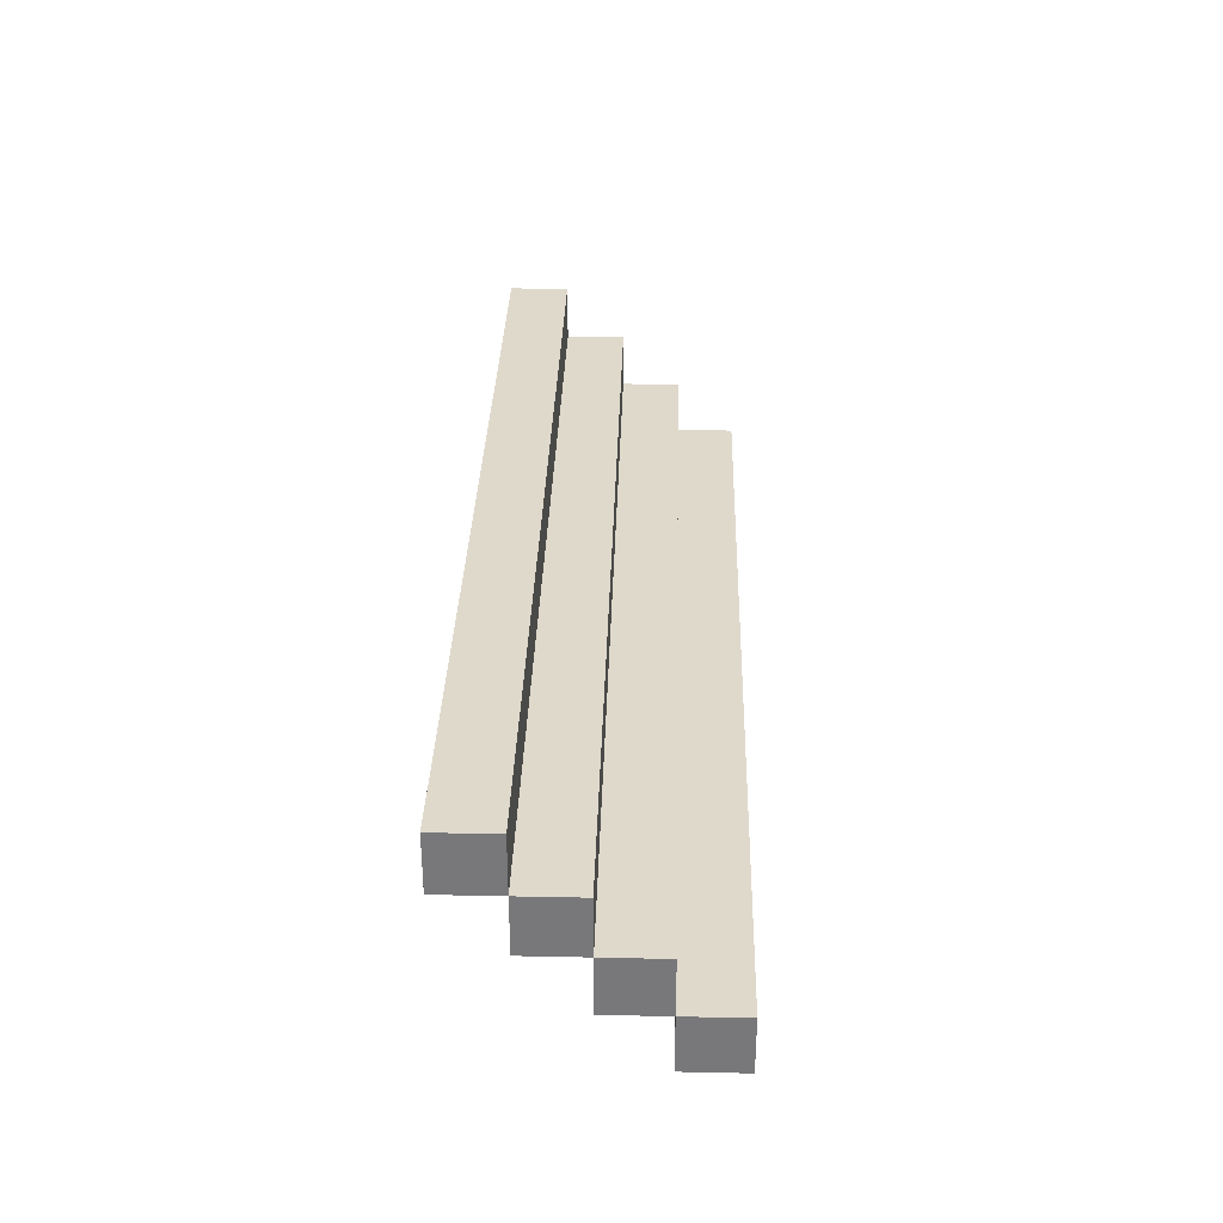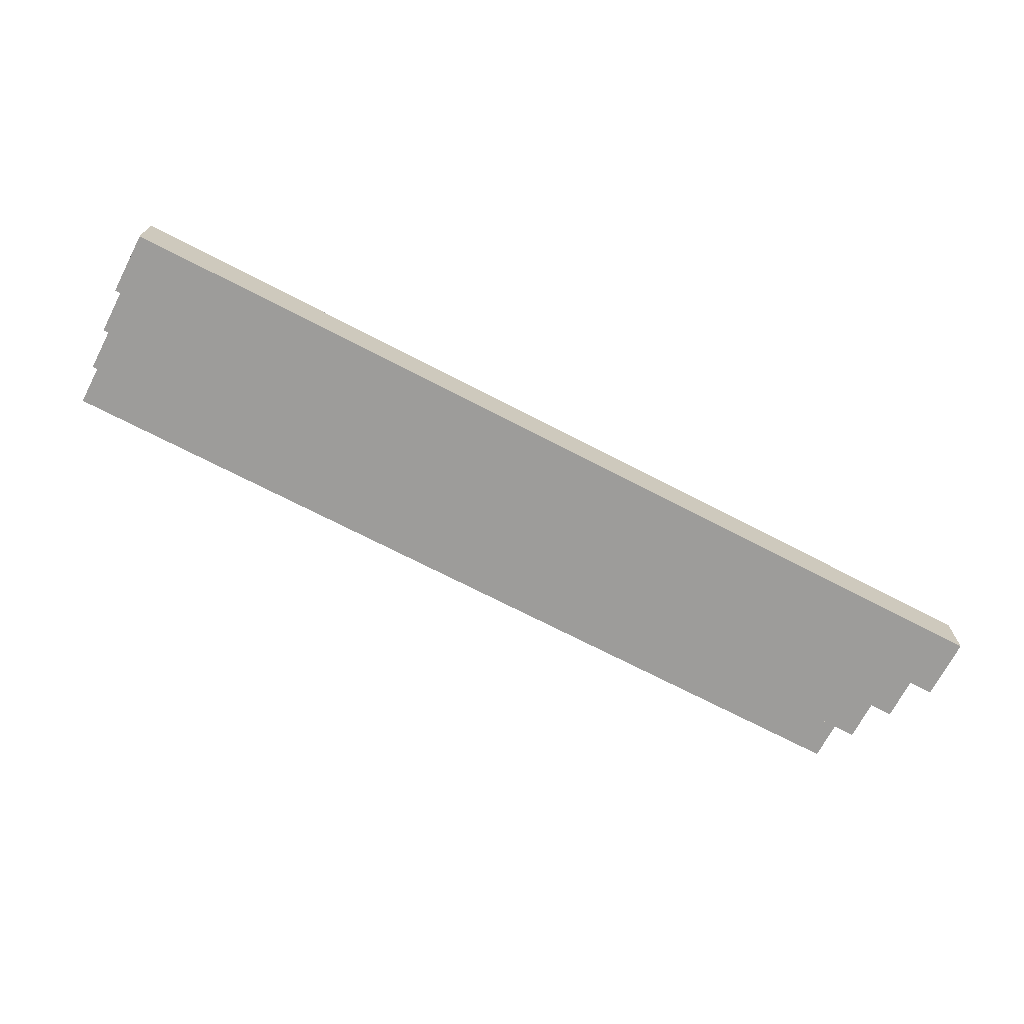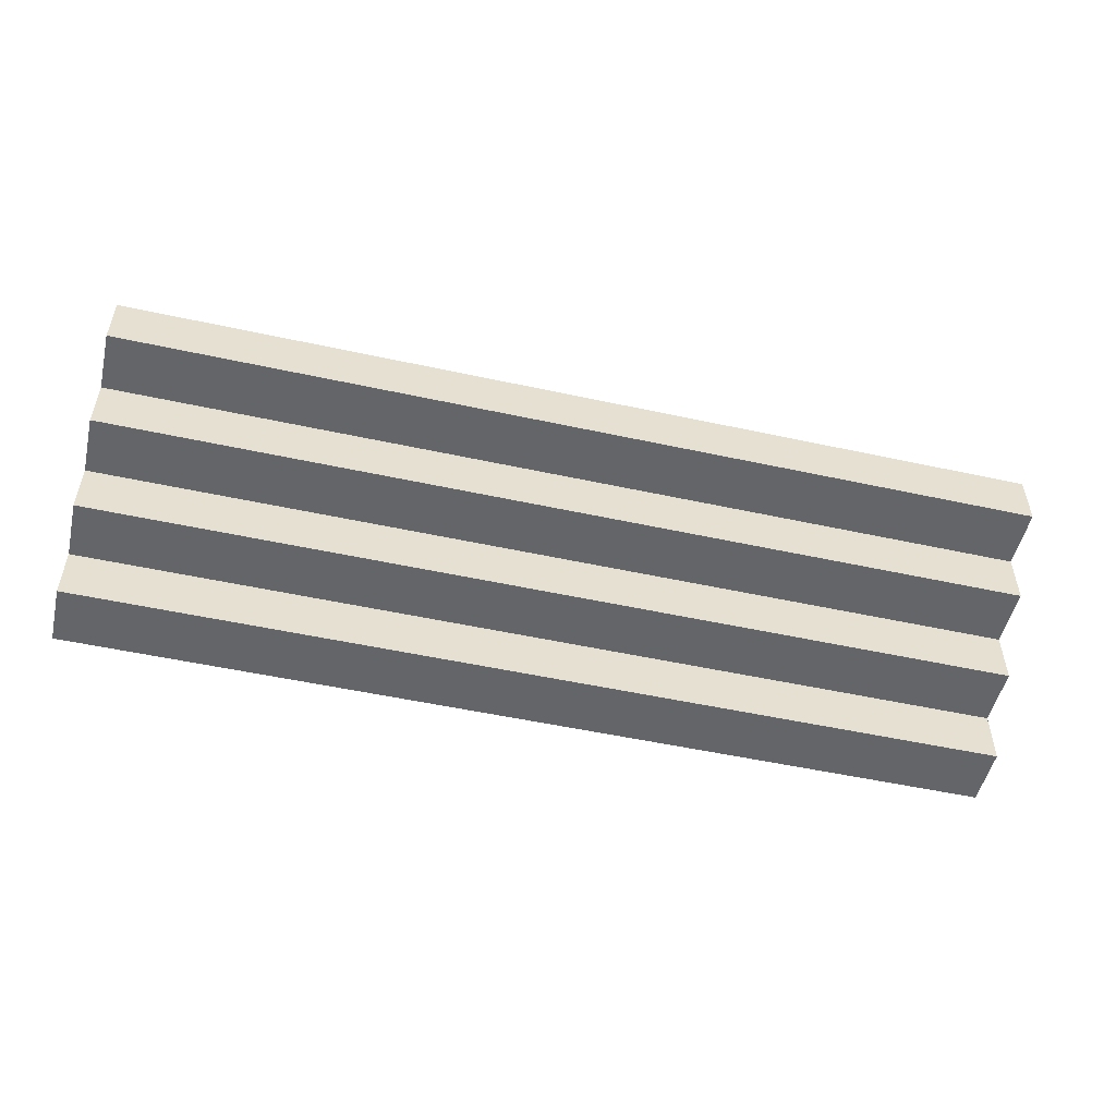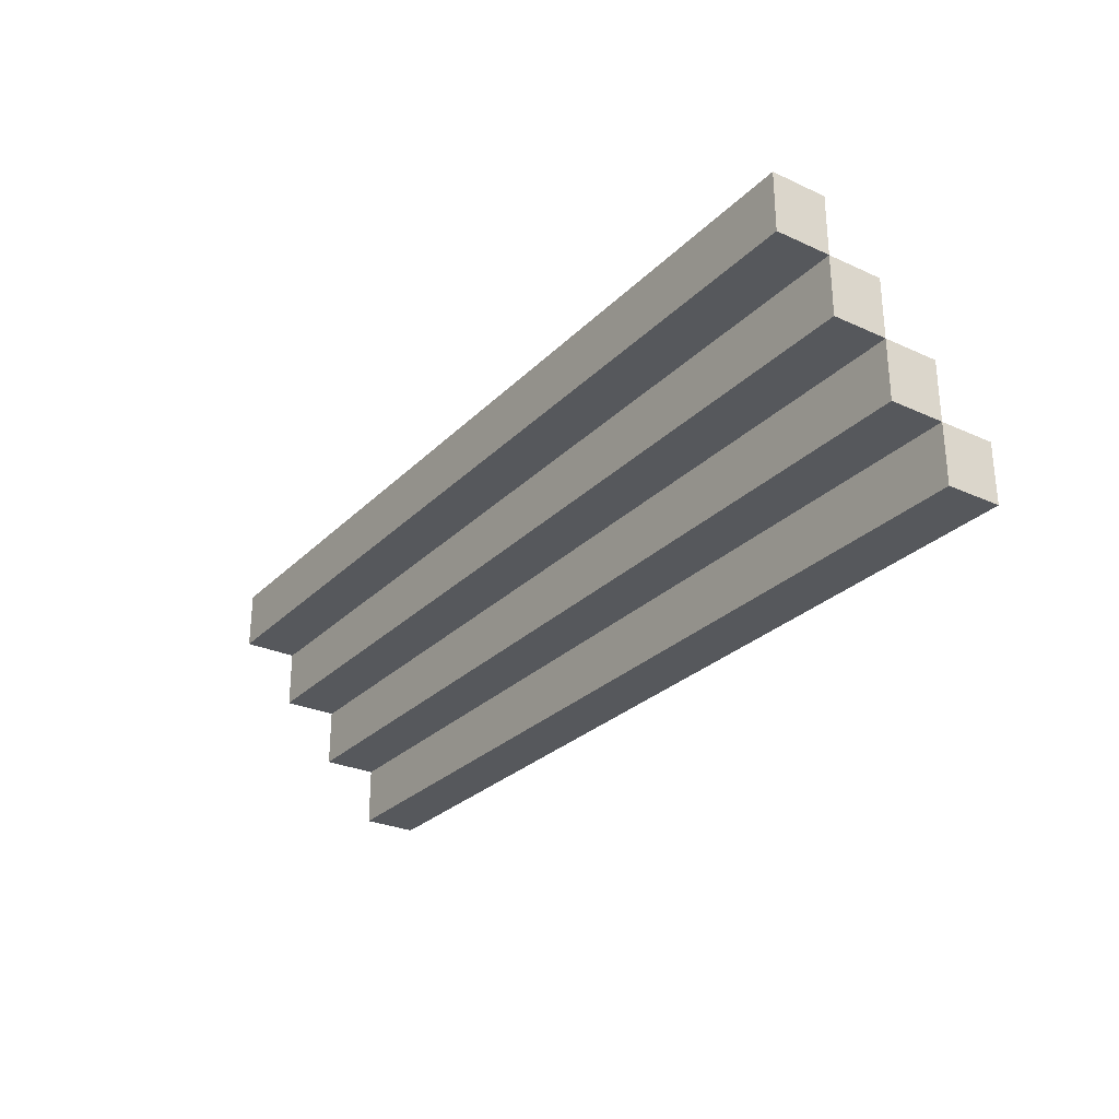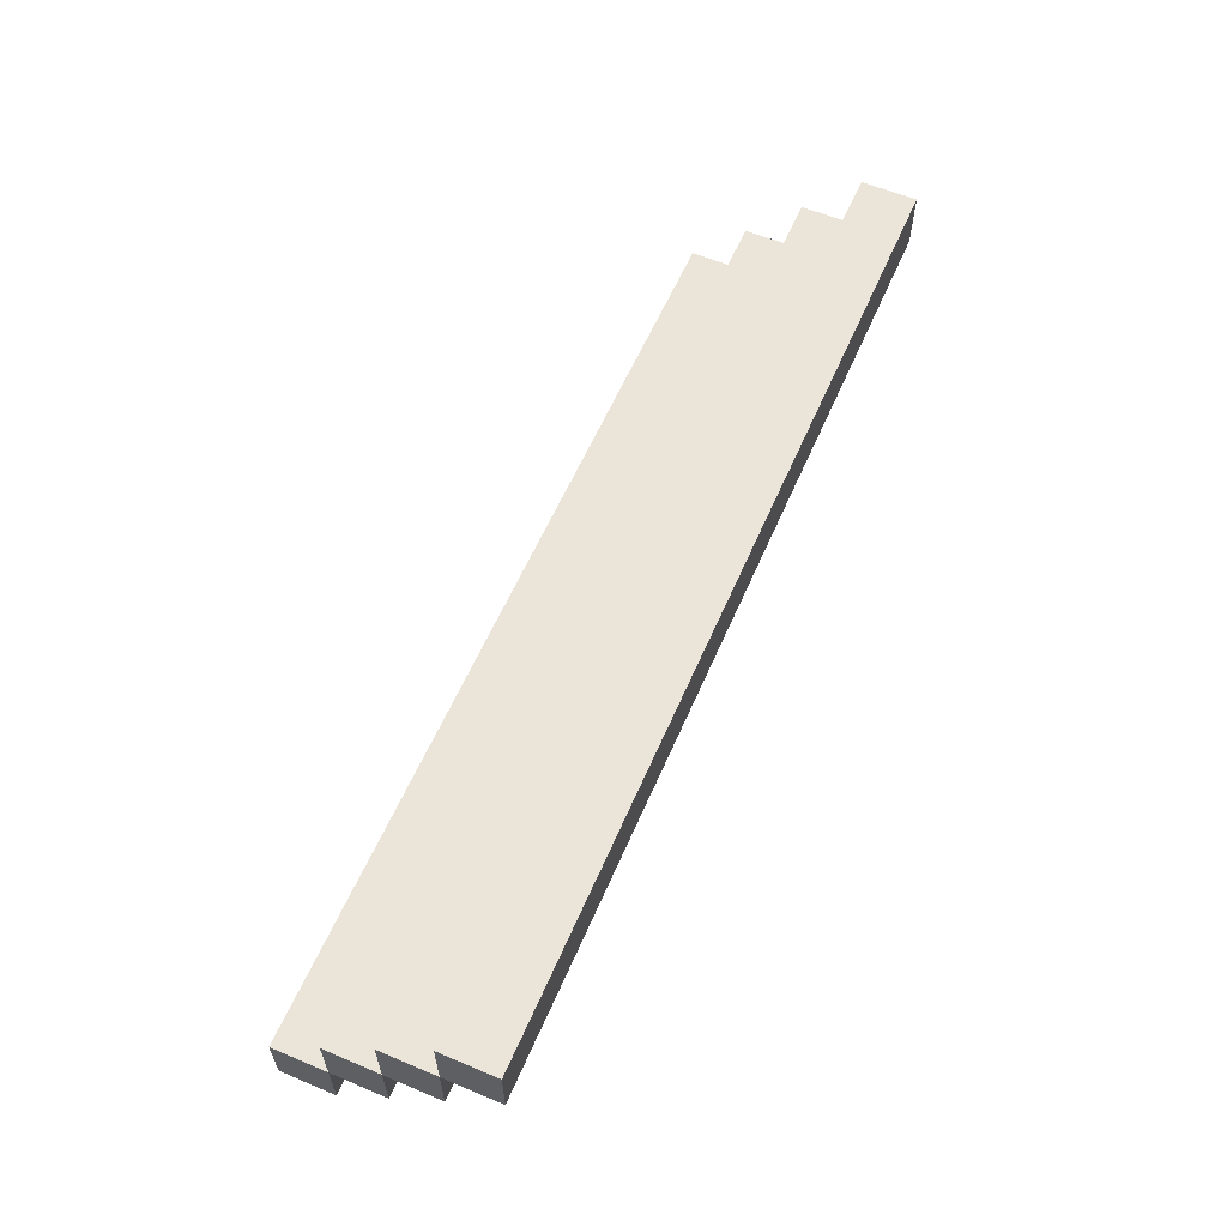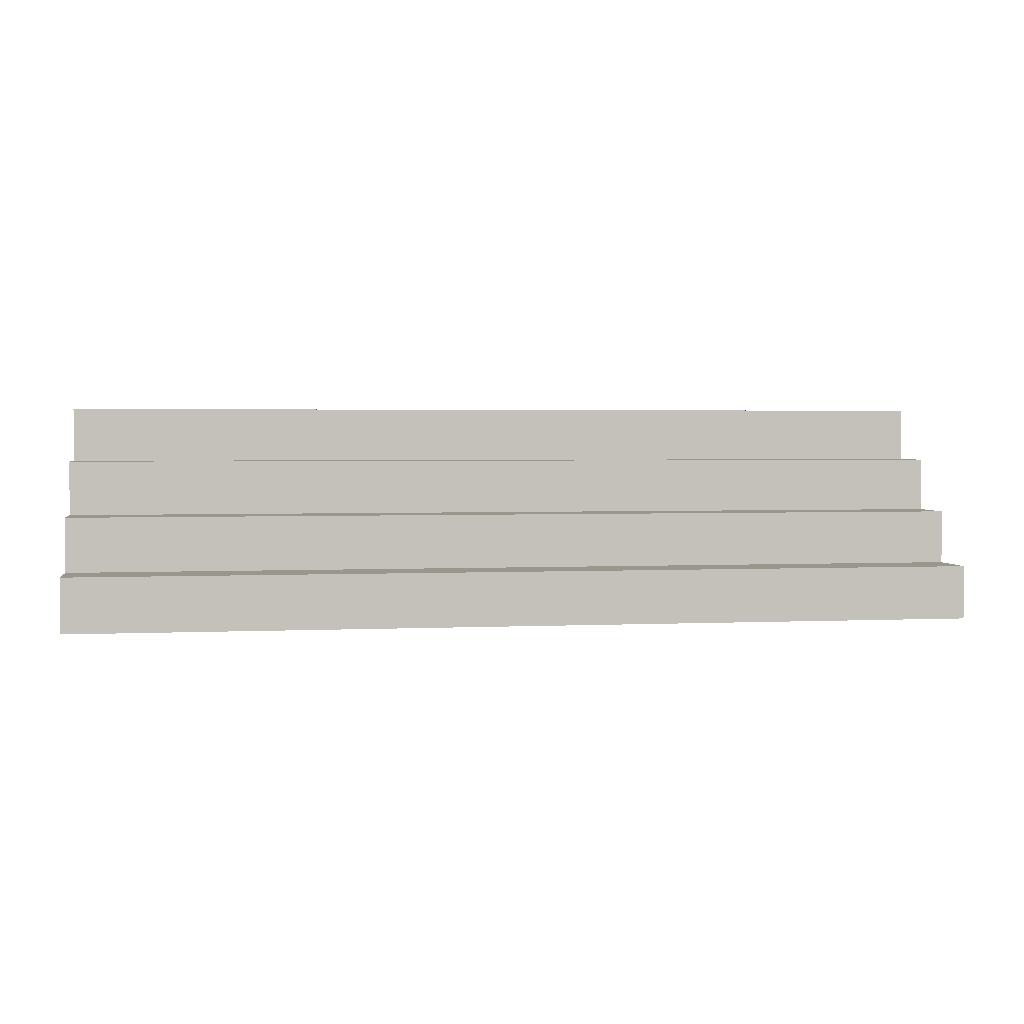
<metadata>
{"format":"obj","ext":"obj","renderer":"f3d","projection":"perspective","resolution":1024,"background":"white","views":[{"elev":32.3,"azim":-88.4,"up":"+Y"},{"elev":-70.3,"azim":-27.5,"up":"+Y"},{"elev":-51.5,"azim":166.7,"up":"+Y"},{"elev":-27.9,"azim":55.4,"up":"+Z"},{"elev":59.1,"azim":-66.7,"up":"+Z"},{"elev":2.5,"azim":-9.3,"up":"+Y"}]}
</metadata>
<code>
v  6.29 -0.7504 1.615
v  -6.294 -0.7504 1.619
v  -6.294 -1.501 1.619
v  6.29 -1.501 1.615
v  -6.293 -0.7504 0.8106
v  6.291 -0.7504 0.8067
v  6.291 -1.501 0.8067
v  -6.293 -1.501 0.8106
v  6.291 -0 0.8067
v  -6.293 -0 0.8106
v  -6.292 -0 0.002
v  6.292 -0 -0.002
v  6.292 -0.7504 -0.002
v  -6.292 -0.7504 0.002
v  6.292 0.7504 -0.002
v  -6.292 0.7504 0.002
v  -6.291 0.7504 -0.8067
v  6.293 0.7504 -0.8106
v  6.293 -0 -0.8106
v  -6.291 -0 -0.8067
v  6.293 1.501 -0.8106
v  -6.291 1.501 -0.8067
v  -6.29 1.501 -1.615
v  6.294 1.501 -1.619
v  6.294 0.7504 -1.619
v  -6.29 0.7504 -1.615
o StraightStair001
g StraightStair001
f 1 2 3
f 3 4 1
f 5 6 7
f 7 8 5
f 6 5 2
f 2 1 6
f 8 7 4
f 4 3 8
f 5 8 3
f 3 2 5
f 7 6 1
f 1 4 7
f 9 10 5
f 5 6 9
f 11 12 13
f 13 14 11
f 12 11 10
f 10 9 12
f 14 13 6
f 6 5 14
f 11 14 5
f 5 10 11
f 13 12 9
f 9 6 13
f 15 16 11
f 11 12 15
f 17 18 19
f 19 20 17
f 18 17 16
f 16 15 18
f 20 19 12
f 12 11 20
f 17 20 11
f 11 16 17
f 19 18 15
f 15 12 19
f 21 22 17
f 17 18 21
f 23 24 25
f 25 26 23
f 24 23 22
f 22 21 24
f 26 25 18
f 18 17 26
f 23 26 17
f 17 22 23
f 25 24 21
f 21 18 25

</code>
